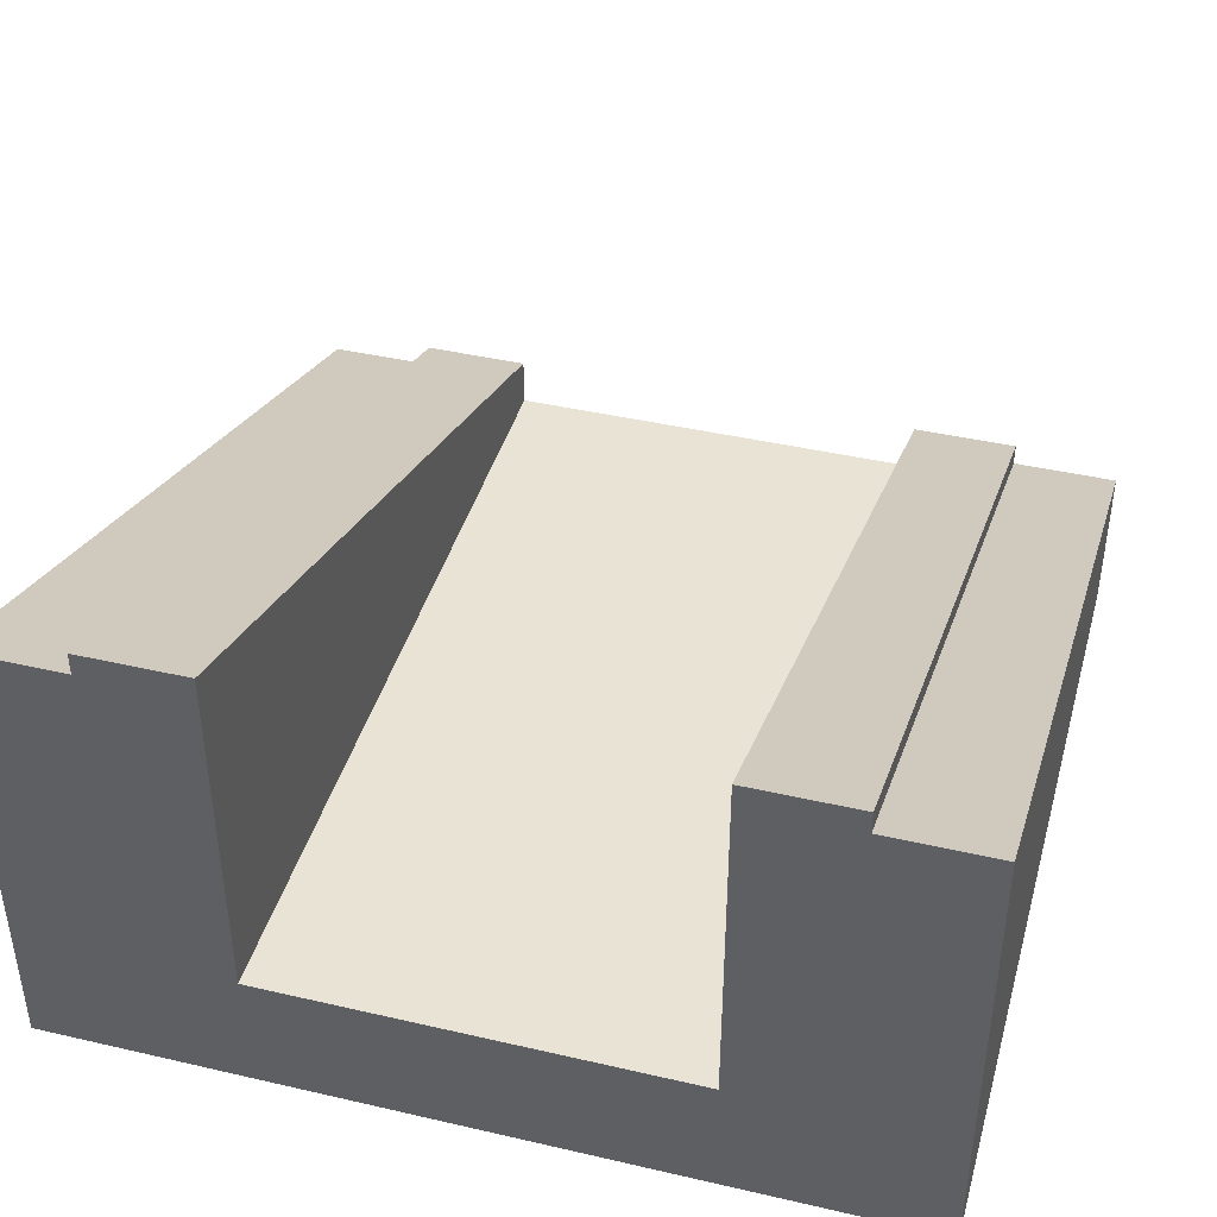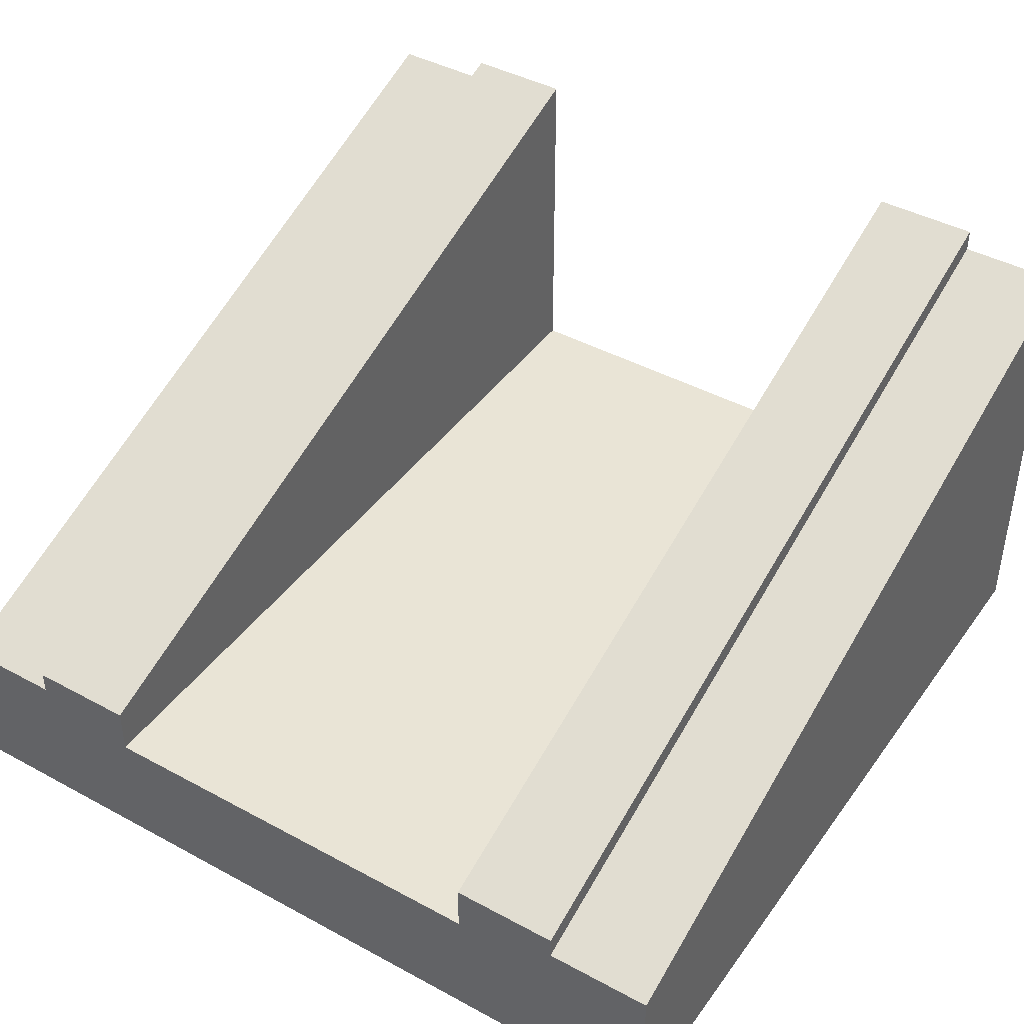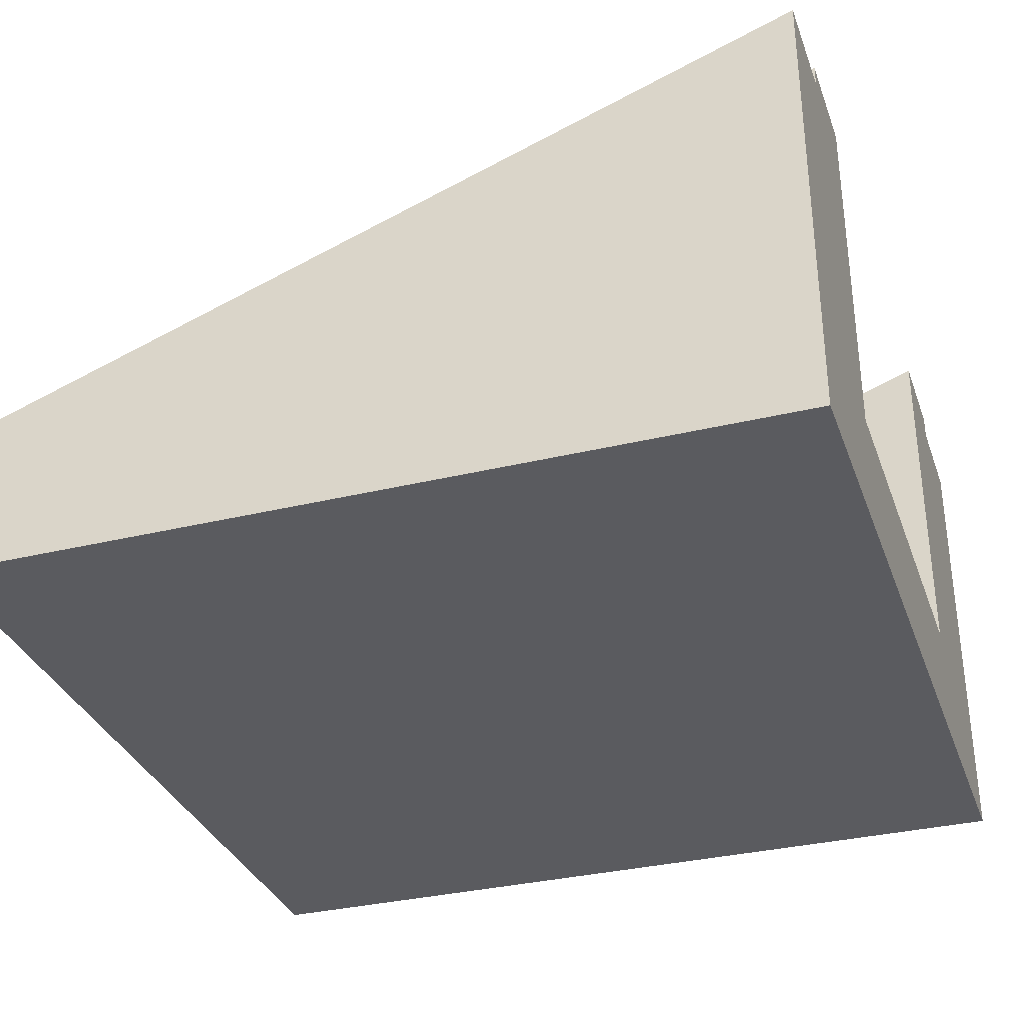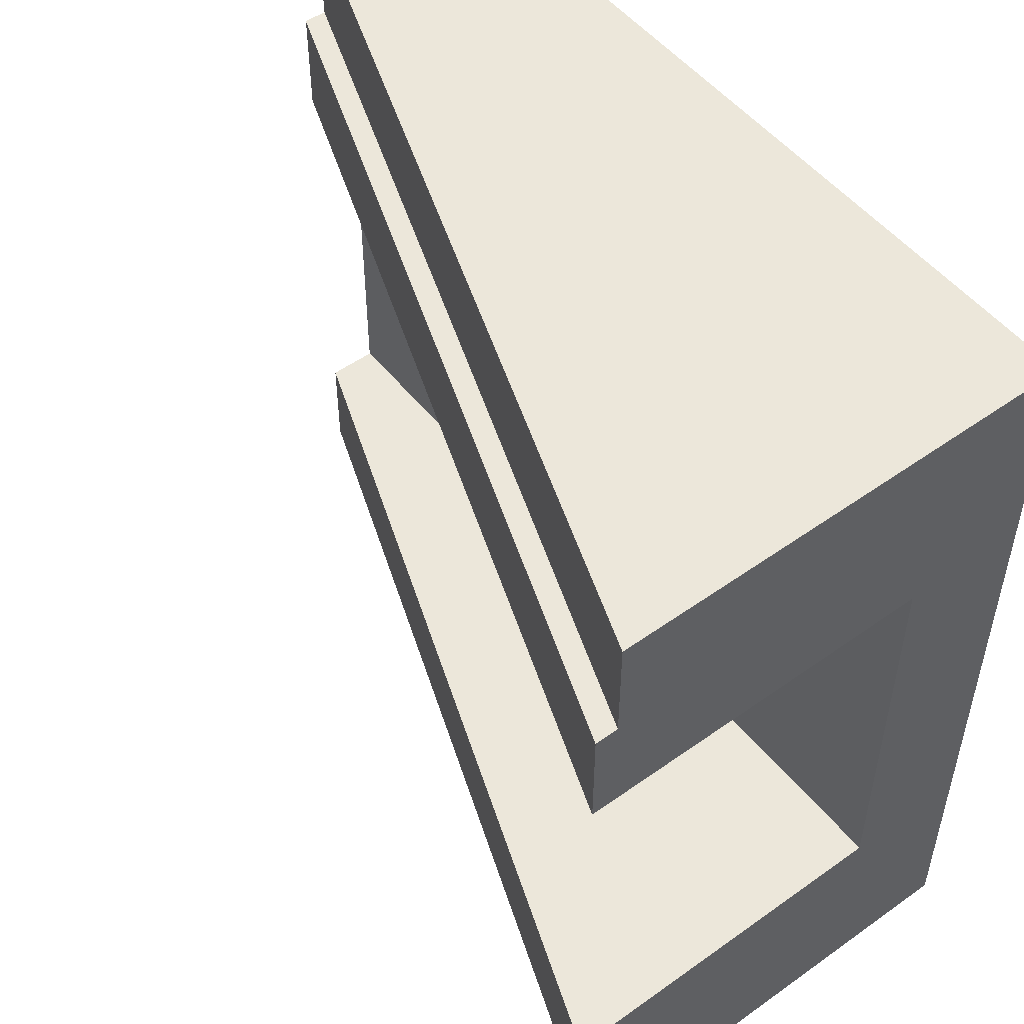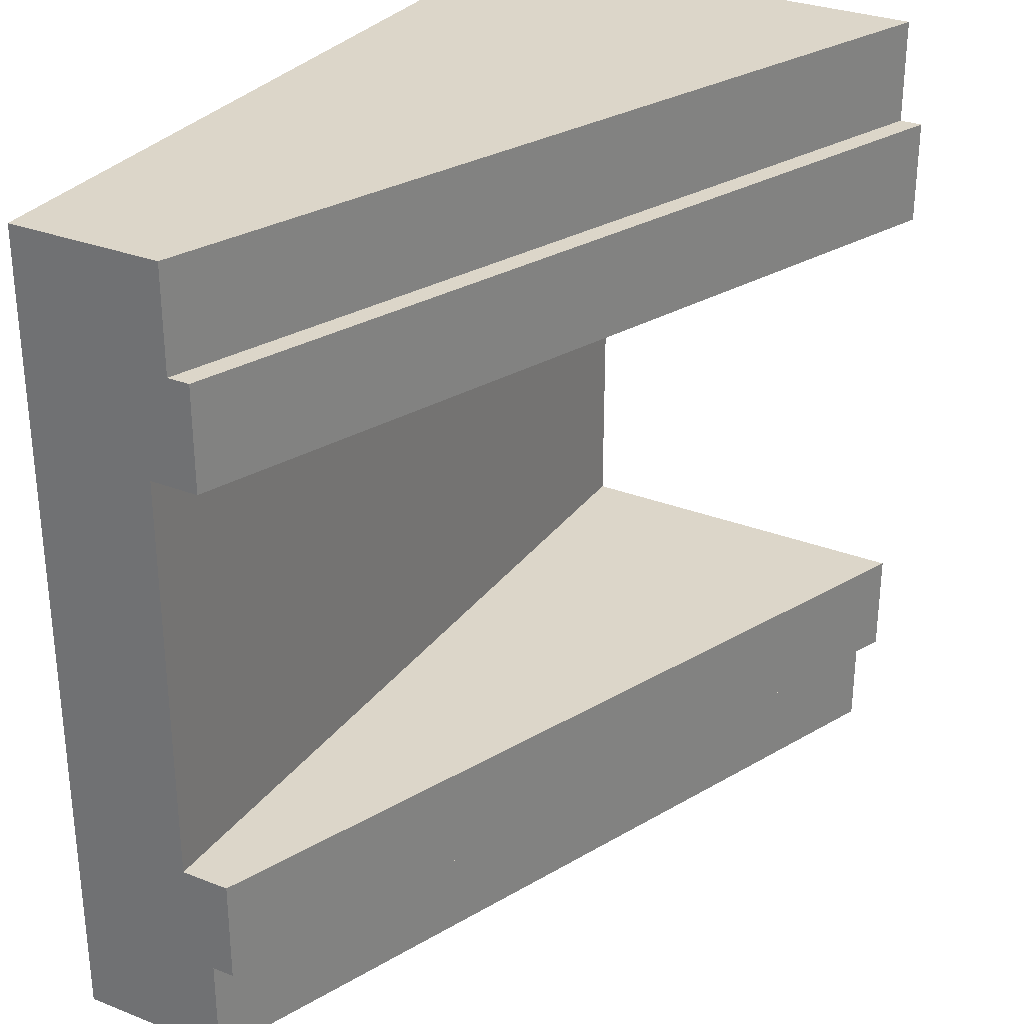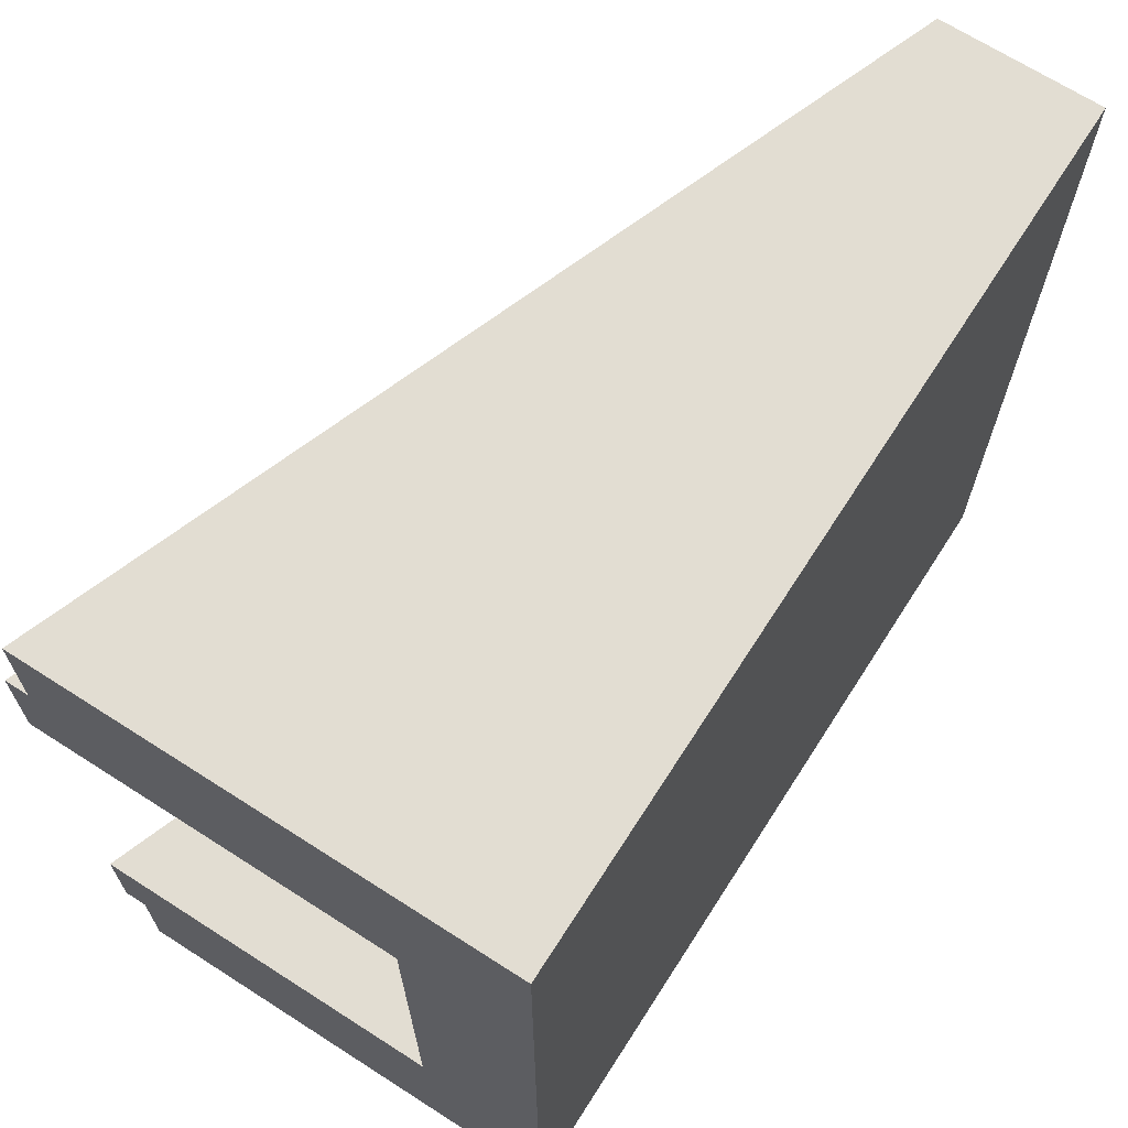
<metadata>
{"format":"obj","ext":"obj","renderer":"f3d","projection":"perspective","resolution":1024,"background":"white","views":[{"elev":42.0,"azim":-74.5,"up":"+Y"},{"elev":42.6,"azim":122.9,"up":"+Y"},{"elev":-33.3,"azim":-161.6,"up":"+Y"},{"elev":51.6,"azim":-127.7,"up":"+Z"},{"elev":30.2,"azim":119.6,"up":"+Z"},{"elev":68.2,"azim":-57.3,"up":"+Z"}]}
</metadata>
<code>
o Mesh1_Group1_Model.031
v 3 0 -2.625
v 3 0.55 -2.625
v 3 0.63 -2.625
v 3 0.63 -2.25
v 3 0.455 -2.25
v 3 0 -2.25
v 3 0.55 -3
v 3 0 -3
v 0 1.65 -3
v 0 1.65 -2.625
v 0 0 -3
v 0 0 -2.625
v 3 0 -0.75
v 3 0 -0.375
v 3 0 -0
v 0 0 -0
v 0 0 -0.375
v 0 0 -0.75
v 0 0 -2.25
v 3 0.455 -0.75
v 0 0.455 -2.25
v 0 0.455 -0.75
v 0 1.73 -2.25
v 0 1.73 -2.625
v 0 1.65 -0.375
v 0 1.73 -0.375
v 0 1.73 -0.75
v 0 1.65 0
v 3 0.55 -0
v 3 0.55 -0.375
v 3 0.63 -0.75
v 3 0.63 -0.375
f 5 4 23 21
f 3 24 23 4
f 24 3 2 10
f 21 23 10
f 17 25 22
f 20 30 14 13
f 31 27 26 32
f 30 32 26 25
f 2 3 4 5
f 12 19 21
f 21 10 12
f 10 23 24
f 22 18 17
f 25 27 22
f 27 25 26
f 20 31 32 30
f 20 22 27 31
f 1 2 5 6
f 13 6 5 20
f 5 21 22 20
f 19 18 22 21
f 9 10 2 7
f 11 12 10 9
f 19 6 13 18
f 28 25 17 16
f 29 30 25 28
f 15 14 30 29
f 28 16 15 29
f 7 2 1 8
f 8 1 12 11
f 12 1 6 19
f 17 14 15 16
f 13 14 17 18
f 8 11 9 7

</code>
